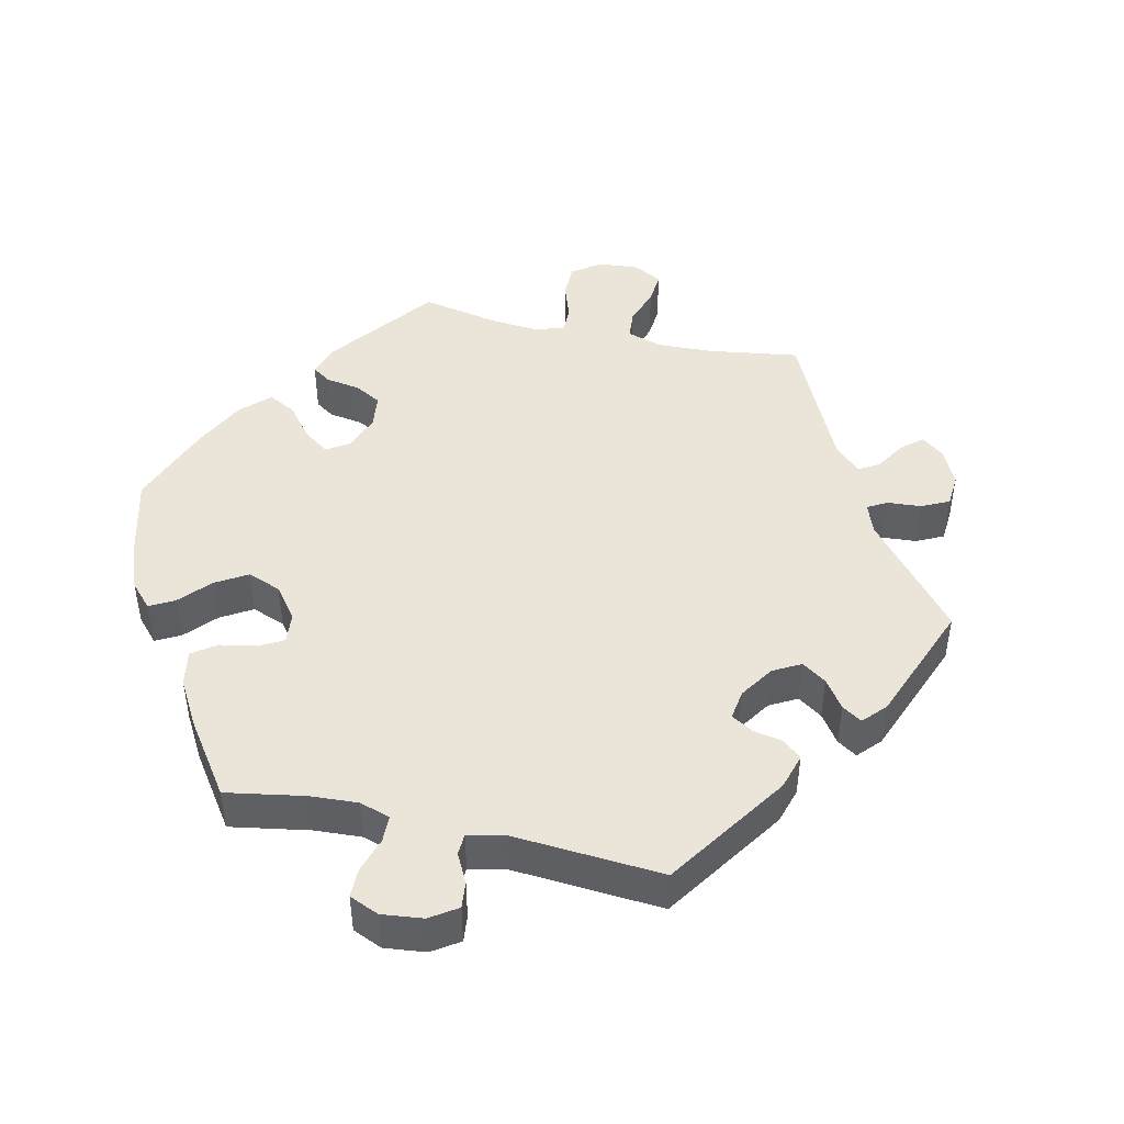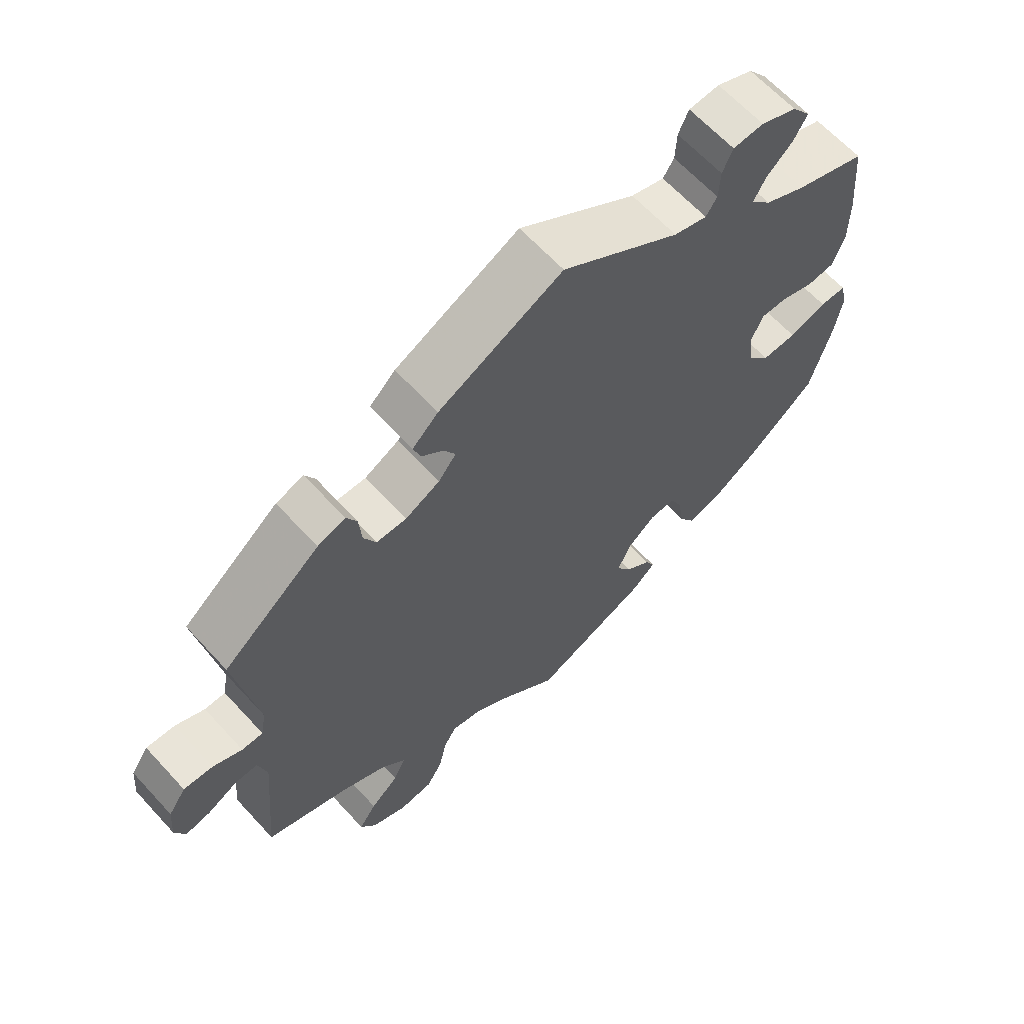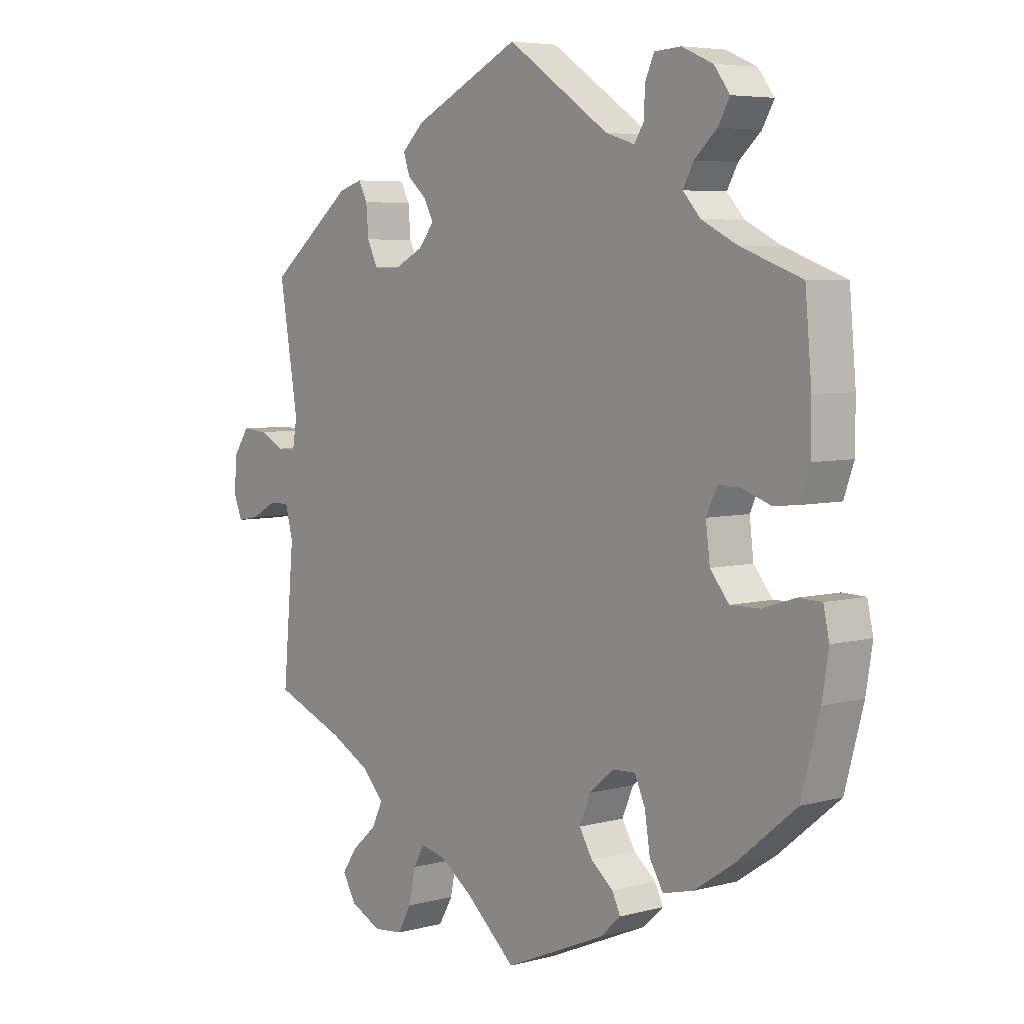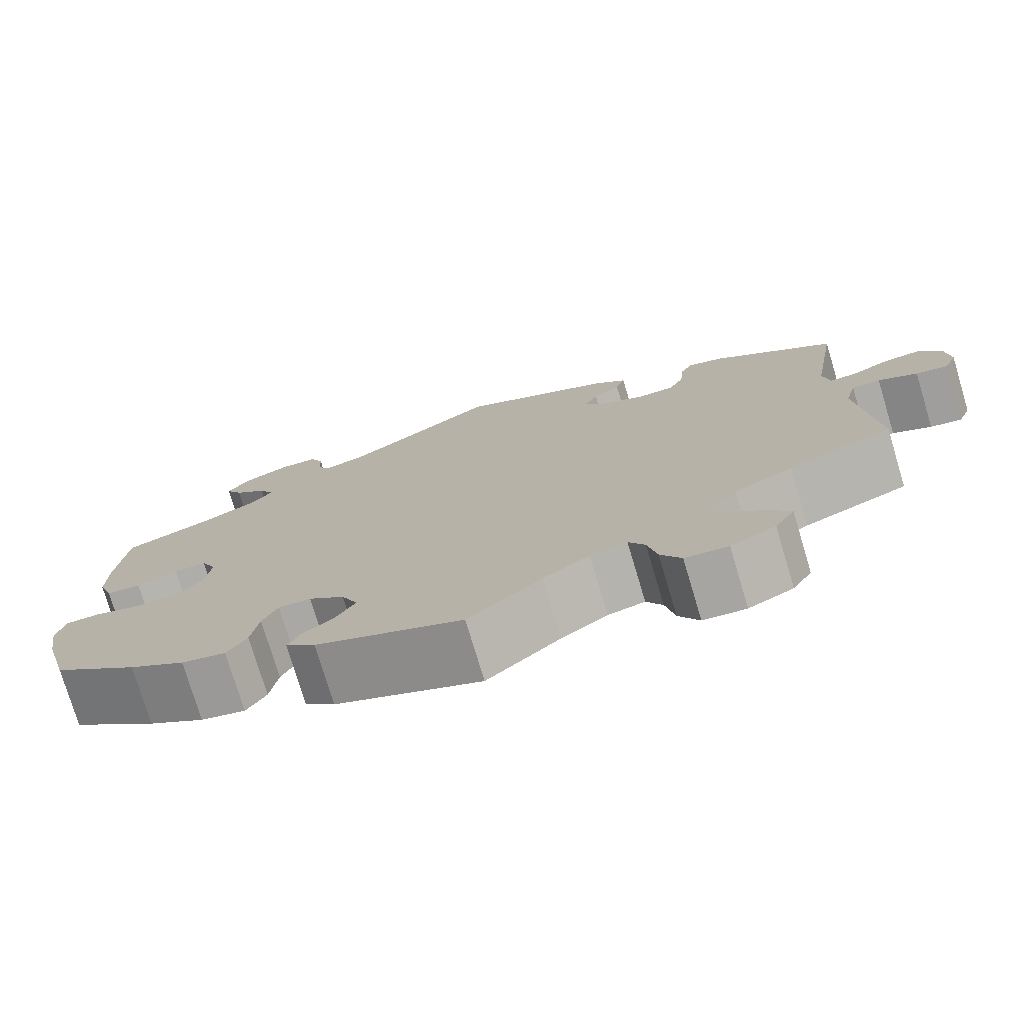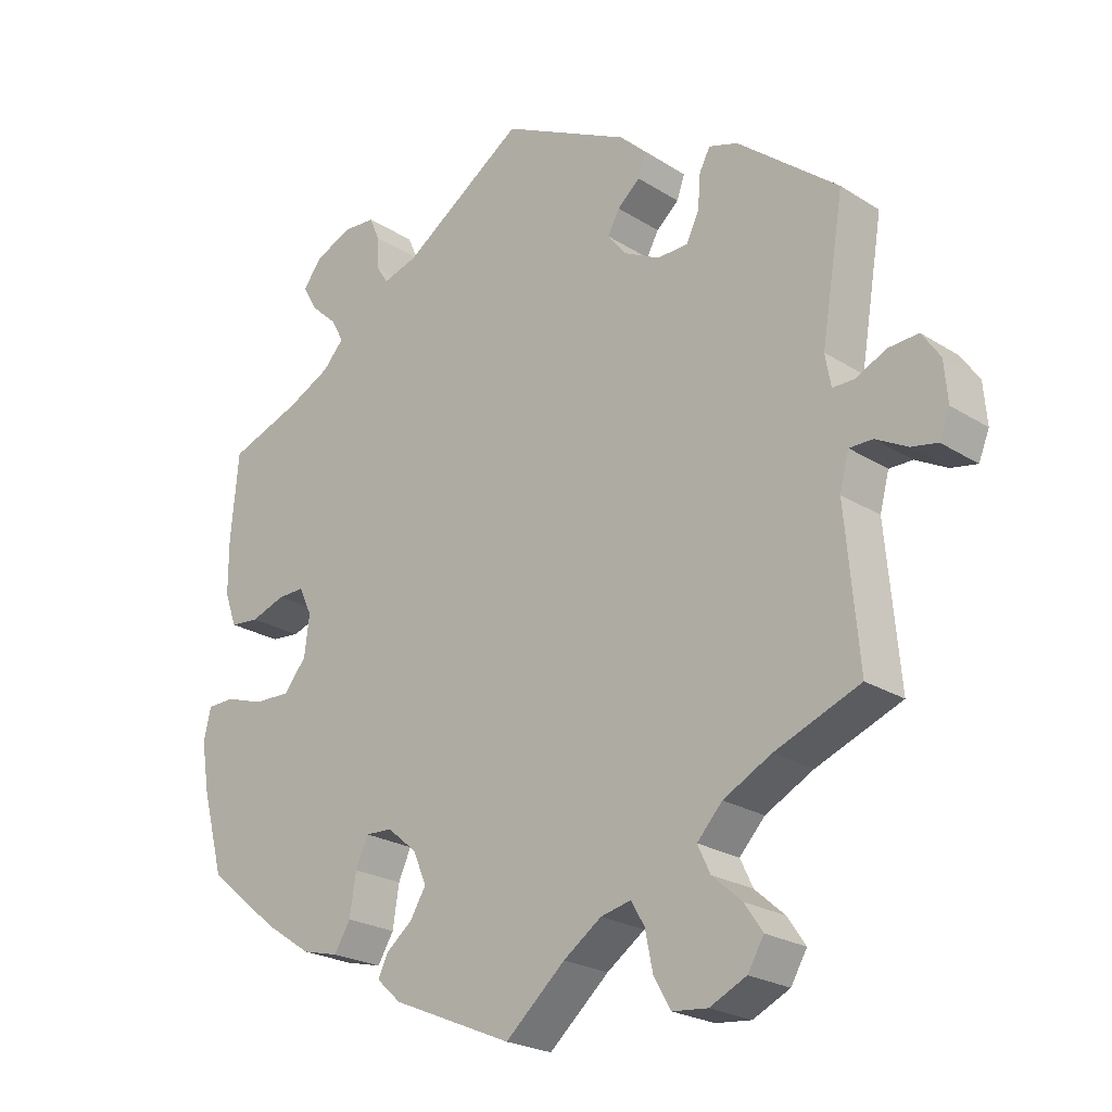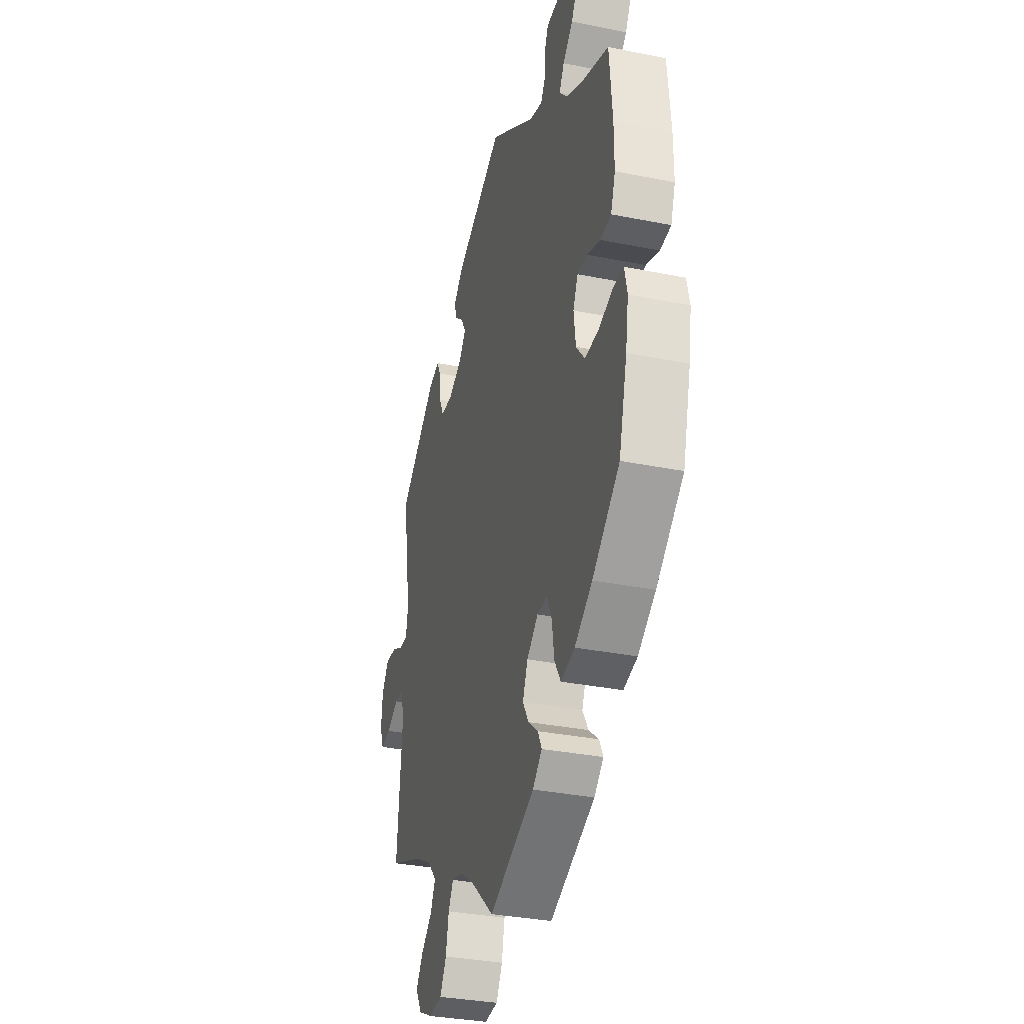
<metadata>
{"format":"obj","ext":"obj","renderer":"f3d","projection":"perspective","resolution":1024,"background":"white","views":[{"elev":45.5,"azim":-17.2,"up":"+Y"},{"elev":64.2,"azim":137.5,"up":"+Z"},{"elev":5.5,"azim":-129.5,"up":"+Z"},{"elev":-76.5,"azim":16.7,"up":"+Z"},{"elev":-23.2,"azim":43.1,"up":"+Z"},{"elev":-33.1,"azim":-105.5,"up":"+Z"}]}
</metadata>
<code>
v -0.17 0.07 -0.505
v -0.205 0.07 -0.473
v -0.191 0.07 -0.444
v -0.153 0.07 -0.413
v -0.131 0.07 -0.376
v -0.15 0.07 -0.331
v -0.192 0.07 -0.296
v -0.23 0.07 -0.294
v -0.248 0.07 -0.334
v -0.257 0.07 -0.392
v -0.28 0.07 -0.43
v -0.332 0.07 -0.417
v -0.398 0.07 -0.373
v -0.5 0.07 -0.289
v -0.531 0.07 -0.173
v -0.542 0.07 -0.104
v -0.532 0.07 -0.059
v -0.493 0.07 -0.058
v -0.438 0.07 -0.076
v -0.387 0.07 -0.077
v -0.355 0.07 -0.038
v -0.348 0.07 0.019
v -0.366 0.07 0.058
v -0.404 0.07 0.057
v -0.453 0.07 0.04
v -0.494 0.07 0.044
v -0.511 0.07 0.092
v -0.511 0.07 0.166
v -0.5 0.07 0.289
v -0.396 0.07 0.327
v -0.336 0.07 0.357
v -0.306 0.07 0.39
v -0.324 0.07 0.423
v -0.362 0.07 0.458
v -0.382 0.07 0.493
v -0.355 0.07 0.529
v -0.302 0.07 0.552
v -0.257 0.07 0.549
v -0.242 0.07 0.515
v -0.24 0.07 0.47
v -0.224 0.07 0.445
v -0.175 0.07 0.46
v -0.001 0.07 0.578
v 0.181 0.07 0.488
v 0.219 0.07 0.452
v 0.208 0.07 0.42
v 0.176 0.07 0.392
v 0.159 0.07 0.361
v 0.185 0.07 0.328
v 0.236 0.07 0.302
v 0.28 0.07 0.303
v 0.298 0.07 0.34
v 0.302 0.07 0.389
v 0.317 0.07 0.418
v 0.358 0.07 0.405
v 0.501 0.07 0.29
v 0.469 0.07 0.096
v 0.477 0.07 0.051
v 0.508 0.07 0.051
v 0.551 0.07 0.072
v 0.594 0.07 0.075
v 0.62 0.07 0.037
v 0.625 0.07 -0.02
v 0.61 0.07 -0.057
v 0.573 0.07 -0.05
v 0.528 0.07 -0.026
v 0.495 0.07 -0.026
v 0.482 0.07 -0.076
v 0.501 0.07 -0.289
v 0.38 0.07 -0.337
v 0.312 0.07 -0.373
v 0.276 0.07 -0.412
v 0.294 0.07 -0.45
v 0.336 0.07 -0.487
v 0.362 0.07 -0.525
v 0.339 0.07 -0.564
v 0.287 0.07 -0.589
v 0.237 0.07 -0.584
v 0.213 0.07 -0.542
v 0.202 0.07 -0.488
v 0.183 0.07 -0.455
v 0.14 0.07 -0.465
v 0.086 0.07 -0.503
v 0.001 0.07 -0.578
v -0.17 0 -0.505
v -0.205 0 -0.473
v -0.191 0 -0.444
v -0.153 0 -0.413
v -0.131 0 -0.376
v -0.15 0 -0.331
v -0.192 0 -0.296
v -0.23 0 -0.294
v -0.248 0 -0.334
v -0.257 0 -0.392
v -0.28 0 -0.43
v -0.332 0 -0.417
v -0.398 0 -0.373
v -0.5 0 -0.289
v -0.531 0 -0.173
v -0.542 0 -0.104
v -0.532 0 -0.059
v -0.493 0 -0.058
v -0.438 0 -0.076
v -0.387 0 -0.077
v -0.355 0 -0.038
v -0.348 0 0.019
v -0.366 0 0.058
v -0.404 0 0.057
v -0.453 0 0.04
v -0.494 0 0.044
v -0.511 0 0.092
v -0.511 0 0.166
v -0.5 0 0.289
v -0.396 0 0.327
v -0.336 0 0.357
v -0.306 0 0.39
v -0.324 0 0.423
v -0.362 0 0.458
v -0.382 0 0.493
v -0.355 0 0.529
v -0.302 0 0.552
v -0.257 0 0.549
v -0.242 0 0.515
v -0.24 0 0.47
v -0.224 0 0.445
v -0.175 0 0.46
v -0.001 0 0.578
v 0.181 0 0.488
v 0.219 0 0.452
v 0.208 0 0.42
v 0.176 0 0.392
v 0.159 0 0.361
v 0.185 0 0.328
v 0.236 0 0.302
v 0.28 0 0.303
v 0.298 0 0.34
v 0.302 0 0.389
v 0.317 0 0.418
v 0.358 0 0.405
v 0.501 0 0.29
v 0.469 0 0.096
v 0.477 0 0.051
v 0.508 0 0.051
v 0.551 0 0.072
v 0.594 0 0.075
v 0.62 0 0.037
v 0.625 0 -0.02
v 0.61 0 -0.057
v 0.573 0 -0.05
v 0.528 0 -0.026
v 0.495 0 -0.026
v 0.482 0 -0.076
v 0.501 0 -0.289
v 0.38 0 -0.337
v 0.312 0 -0.373
v 0.276 0 -0.412
v 0.294 0 -0.45
v 0.336 0 -0.487
v 0.362 0 -0.525
v 0.339 0 -0.564
v 0.287 0 -0.589
v 0.237 0 -0.584
v 0.213 0 -0.542
v 0.202 0 -0.488
v 0.183 0 -0.455
v 0.14 0 -0.465
v 0.086 0 -0.503
v 0.001 0 -0.578
f 83 84 1 2
f 82 83 2 3
f 81 82 3 4
f 77 78 79 80
f 77 80 81
f 76 77 81
f 73 74 75 76
f 72 73 76 81
f 71 72 81 4
f 68 69 70
f 67 68 70 71
f 63 64 65 66
f 63 66 67
f 62 63 67
f 59 60 61 62
f 58 59 62 67
f 54 55 56 57
f 52 53 54 57
f 51 52 57 58
f 50 51 58 67
f 44 45 46 47
f 42 43 44 47
f 41 42 47 48
f 37 38 39 40
f 37 40 41
f 36 37 41
f 33 34 35 36
f 32 33 36 41
f 31 32 41 48
f 27 28 29 30
f 24 25 26 27
f 23 24 27 30
f 22 23 30 31
f 16 17 18 19
f 16 19 20
f 15 16 20
f 14 15 20
f 13 14 20 21
f 9 10 11 12
f 8 9 12 13
f 67 71 4 5
f 49 50 67 5
f 22 31 48 49
f 21 22 49
f 8 13 21 49
f 7 8 49
f 6 7 49
f 5 6 49
f 86 85 168 167
f 87 86 167 166
f 88 87 166 165
f 164 163 162 161
f 165 164 161
f 165 161 160
f 160 159 158 157
f 165 160 157 156
f 88 165 156 155
f 154 153 152
f 155 154 152 151
f 150 149 148 147
f 151 150 147
f 151 147 146
f 146 145 144 143
f 151 146 143 142
f 141 140 139 138
f 141 138 137 136
f 142 141 136 135
f 151 142 135 134
f 131 130 129 128
f 131 128 127 126
f 132 131 126 125
f 124 123 122 121
f 125 124 121
f 125 121 120
f 120 119 118 117
f 125 120 117 116
f 132 125 116 115
f 114 113 112 111
f 111 110 109 108
f 114 111 108 107
f 115 114 107 106
f 103 102 101 100
f 104 103 100
f 104 100 99
f 104 99 98
f 105 104 98 97
f 96 95 94 93
f 97 96 93 92
f 89 88 155 151
f 89 151 134 133
f 133 132 115 106
f 133 106 105
f 133 105 97 92
f 133 92 91
f 133 91 90
f 133 90 89
f 1 85 86 2
f 2 86 87 3
f 3 87 88 4
f 4 88 89 5
f 5 89 90 6
f 6 90 91 7
f 7 91 92 8
f 8 92 93 9
f 9 93 94 10
f 10 94 95 11
f 11 95 96 12
f 12 96 97 13
f 13 97 98 14
f 14 98 99 15
f 15 99 100 16
f 16 100 101 17
f 17 101 102 18
f 18 102 103 19
f 19 103 104 20
f 20 104 105 21
f 21 105 106 22
f 22 106 107 23
f 23 107 108 24
f 24 108 109 25
f 25 109 110 26
f 26 110 111 27
f 27 111 112 28
f 28 112 113 29
f 29 113 114 30
f 30 114 115 31
f 31 115 116 32
f 32 116 117 33
f 33 117 118 34
f 34 118 119 35
f 35 119 120 36
f 36 120 121 37
f 37 121 122 38
f 38 122 123 39
f 39 123 124 40
f 40 124 125 41
f 41 125 126 42
f 42 126 127 43
f 43 127 128 44
f 44 128 129 45
f 45 129 130 46
f 46 130 131 47
f 47 131 132 48
f 48 132 133 49
f 49 133 134 50
f 50 134 135 51
f 51 135 136 52
f 52 136 137 53
f 53 137 138 54
f 54 138 139 55
f 55 139 140 56
f 56 140 141 57
f 57 141 142 58
f 58 142 143 59
f 59 143 144 60
f 60 144 145 61
f 61 145 146 62
f 62 146 147 63
f 63 147 148 64
f 64 148 149 65
f 65 149 150 66
f 66 150 151 67
f 67 151 152 68
f 68 152 153 69
f 69 153 154 70
f 70 154 155 71
f 71 155 156 72
f 72 156 157 73
f 73 157 158 74
f 74 158 159 75
f 75 159 160 76
f 76 160 161 77
f 77 161 162 78
f 78 162 163 79
f 79 163 164 80
f 80 164 165 81
f 81 165 166 82
f 82 166 167 83
f 83 167 168 84
f 84 168 85 1

</code>
